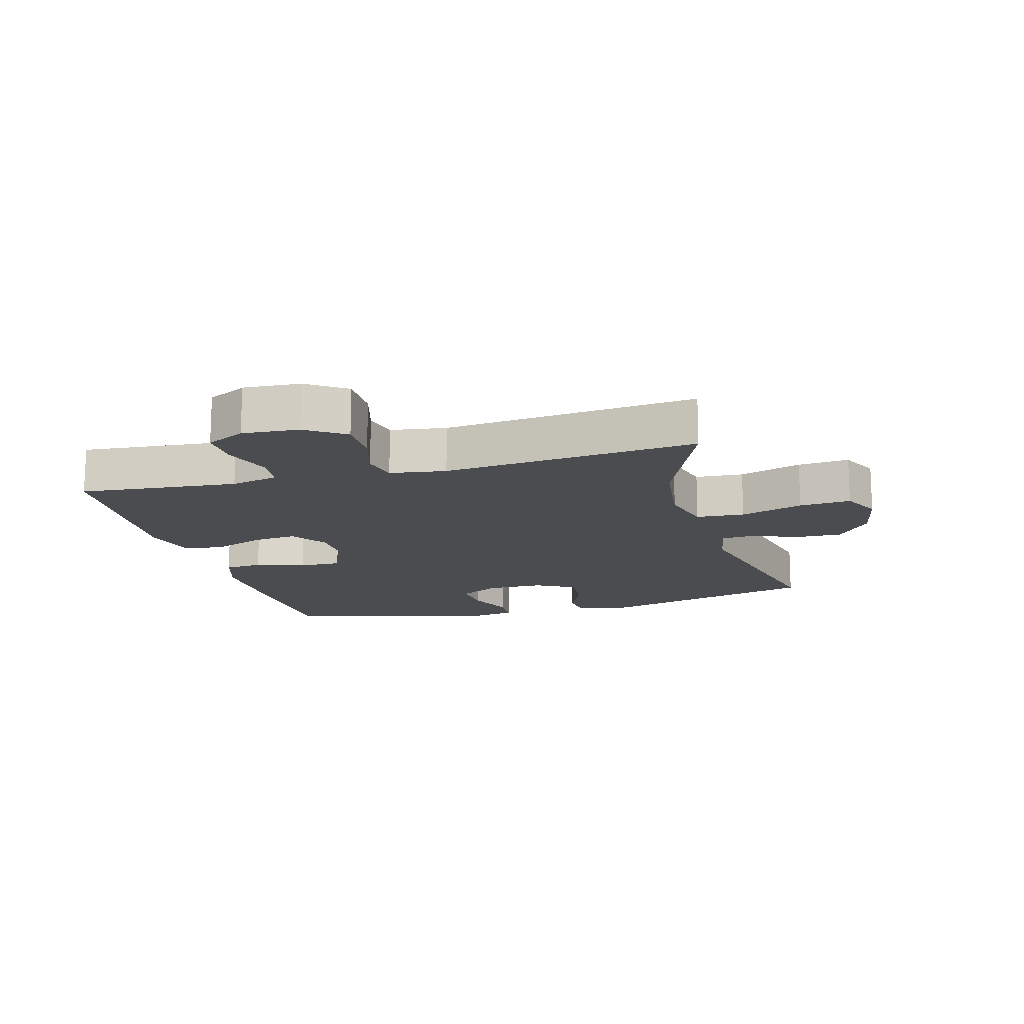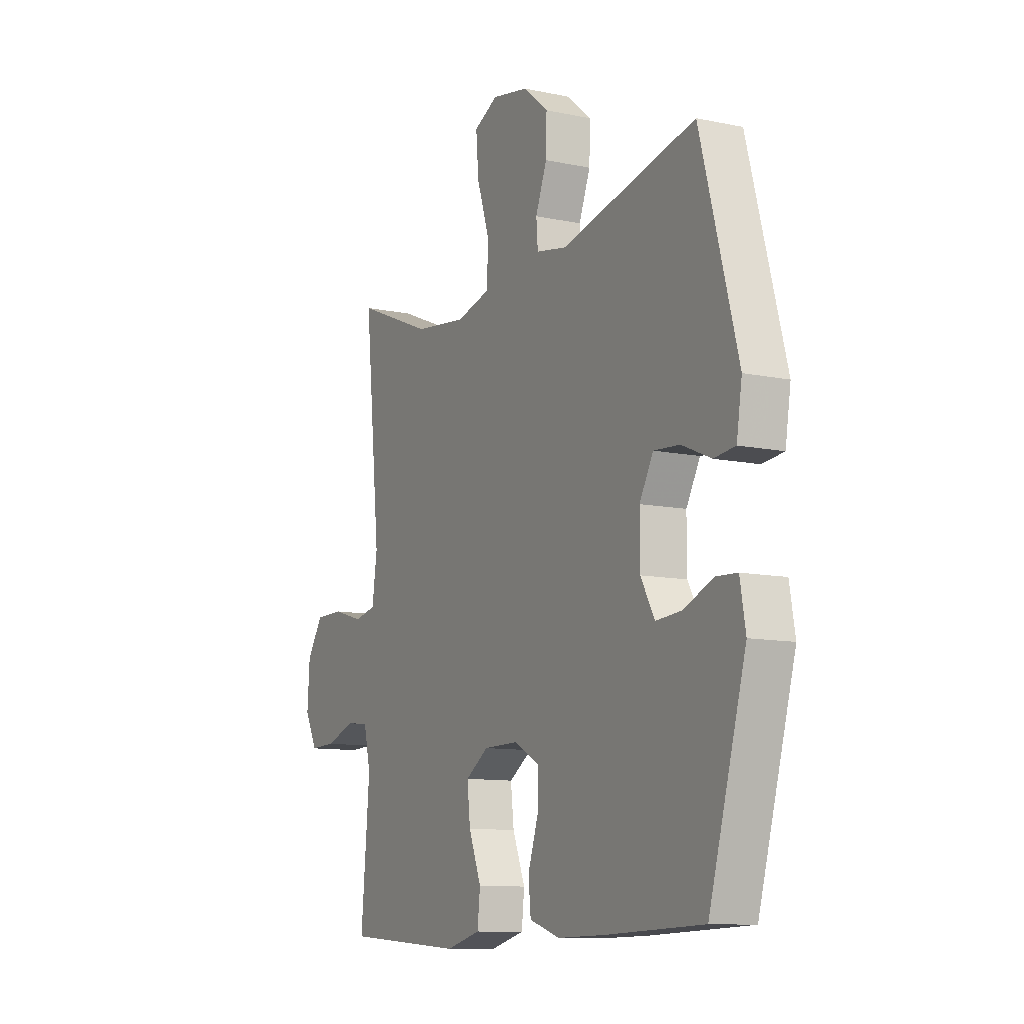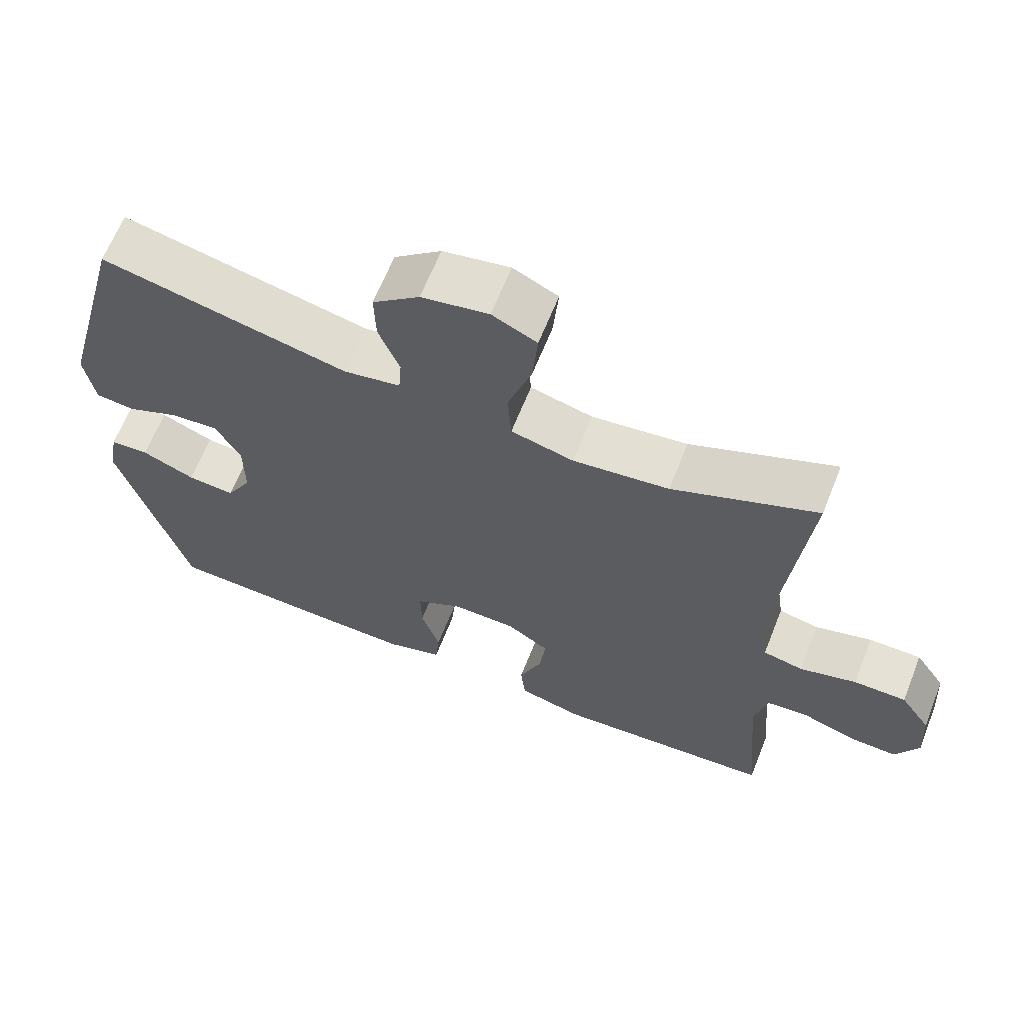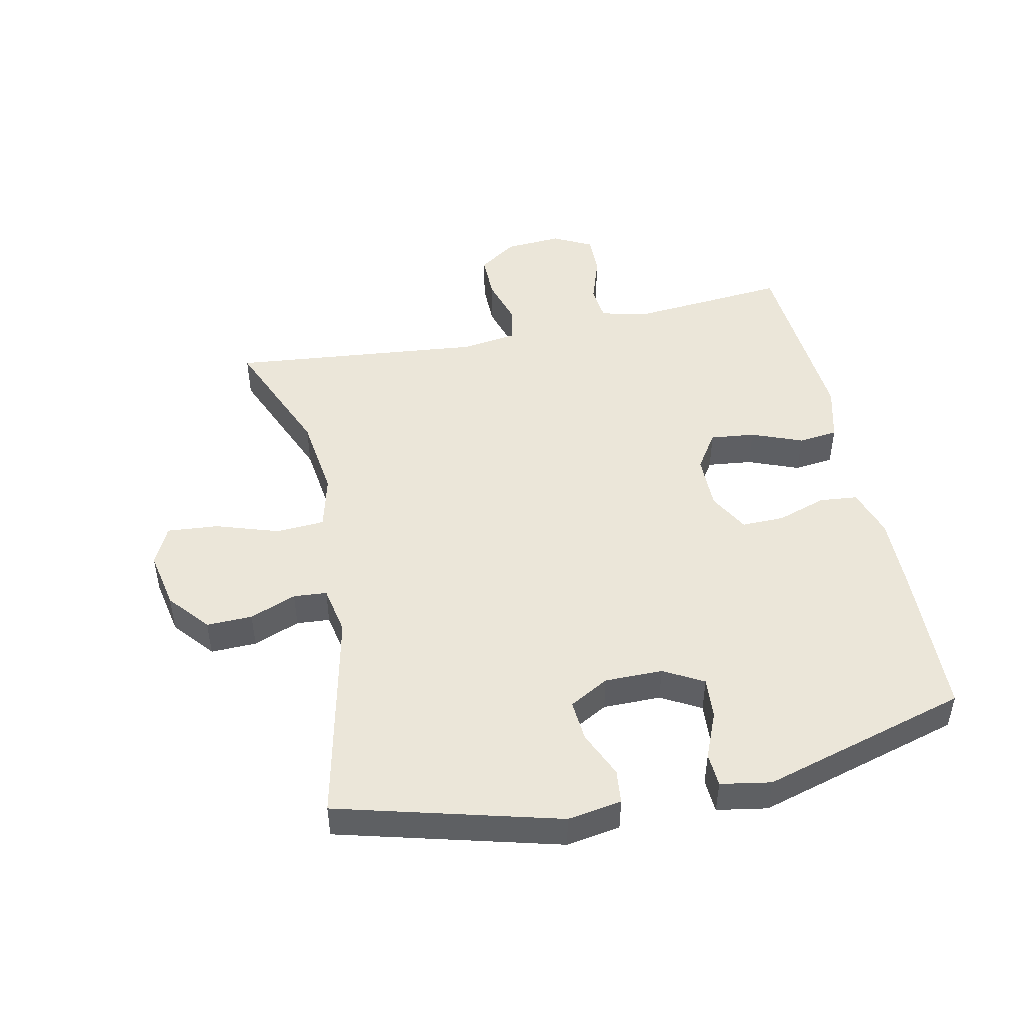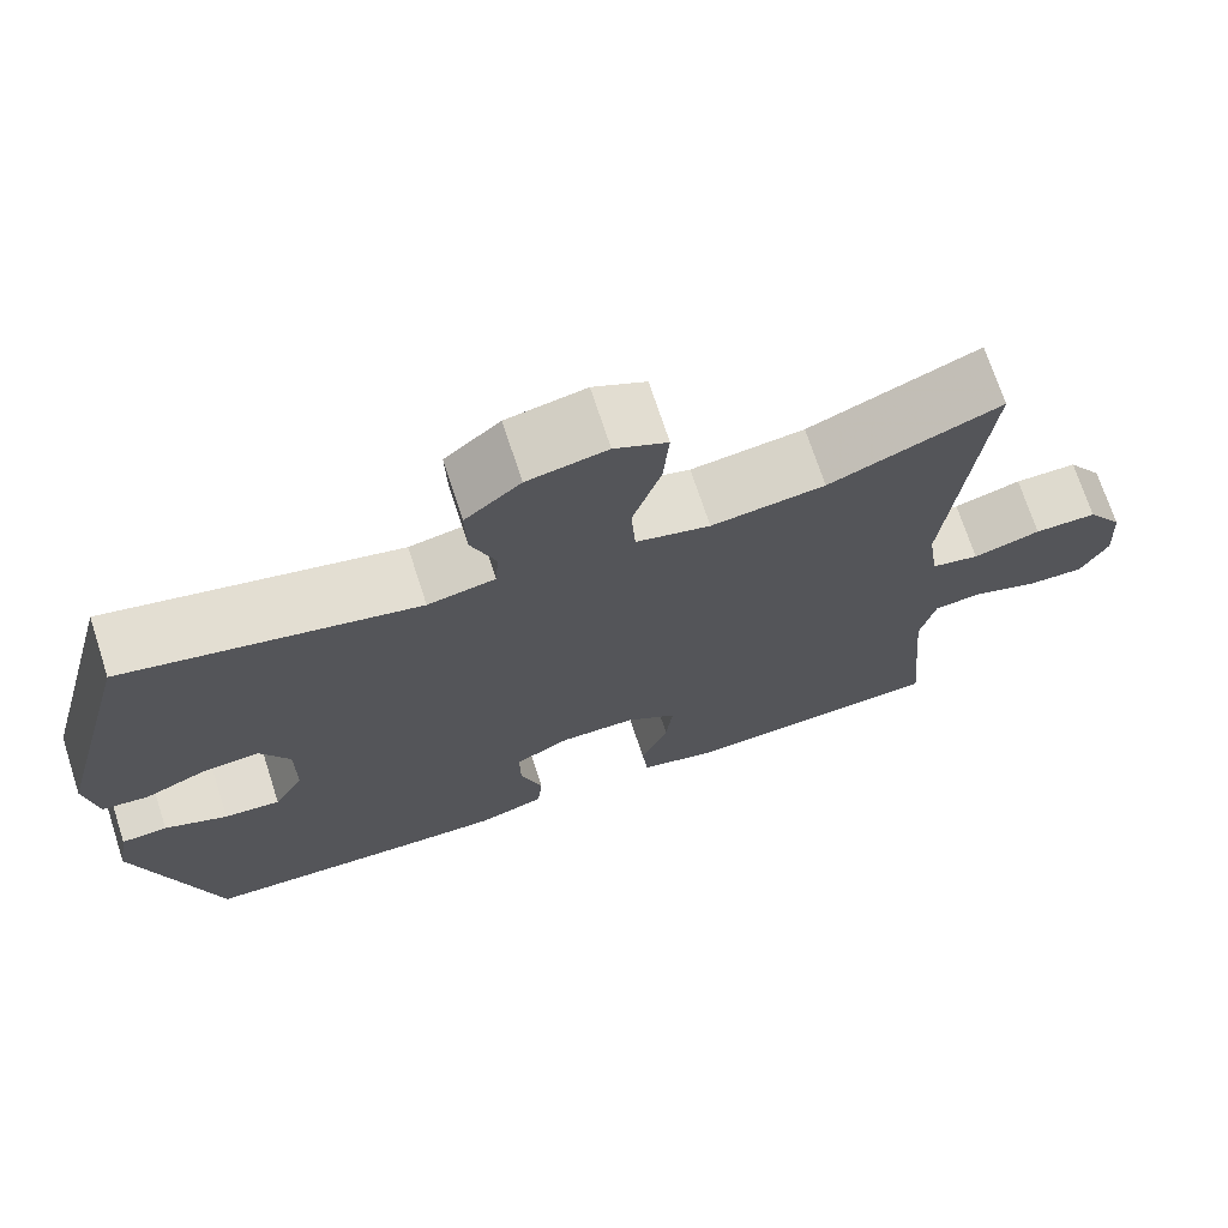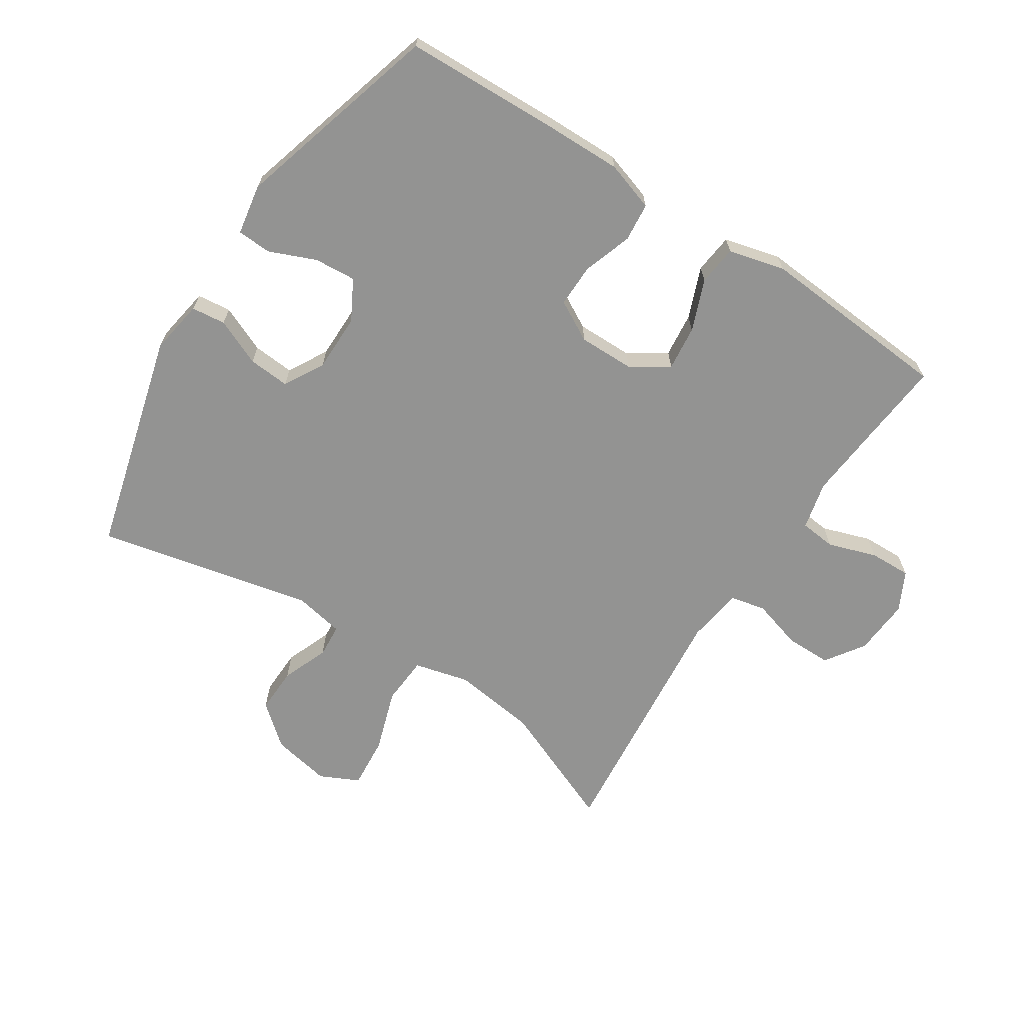
<metadata>
{"format":"obj","ext":"obj","renderer":"f3d","projection":"perspective","resolution":1024,"background":"white","views":[{"elev":-14.9,"azim":-74.6,"up":"+Y"},{"elev":-10.8,"azim":62.4,"up":"+Z"},{"elev":64.8,"azim":-158.3,"up":"+Z"},{"elev":47.5,"azim":78.0,"up":"+Y"},{"elev":71.1,"azim":162.0,"up":"+Z"},{"elev":-66.7,"azim":146.9,"up":"+Y"}]}
</metadata>
<code>
v -0.5 0.07 -0.5
v -0.488 0.07 -0.366
v -0.478 0.07 -0.249
v -0.496 0.07 -0.173
v -0.553 0.07 -0.167
v -0.63 0.07 -0.193
v -0.696 0.07 -0.195
v -0.728 0.07 -0.133
v -0.722 0.07 -0.043
v -0.68 0.07 0.019
v -0.607 0.07 0.019
v -0.528 0.07 -0.004
v -0.472 0.07 0.008
v -0.459 0.07 0.097
v -0.5 0.07 0.5
v -0.3 0.07 0.417
v -0.167 0.07 0.4
v -0.08 0.07 0.422
v -0.075 0.07 0.499
v -0.108 0.07 0.599
v -0.115 0.07 0.681
v -0.053 0.07 0.711
v 0.04 0.07 0.693
v 0.105 0.07 0.639
v 0.103 0.07 0.566
v 0.074 0.07 0.492
v 0.078 0.07 0.439
v 0.157 0.07 0.424
v 0.5 0.07 0.5
v 0.594 0.07 0.149
v 0.58 0.07 0.063
v 0.526 0.07 0.057
v 0.452 0.07 0.089
v 0.386 0.07 0.094
v 0.351 0.07 0.031
v 0.351 0.07 -0.061
v 0.386 0.07 -0.124
v 0.452 0.07 -0.119
v 0.526 0.07 -0.088
v 0.58 0.07 -0.091
v 0.594 0.07 -0.171
v 0.5 0.07 -0.5
v 0.251 0.07 -0.509
v 0.132 0.07 -0.511
v 0.054 0.07 -0.486
v 0.048 0.07 -0.425
v 0.074 0.07 -0.347
v 0.075 0.07 -0.279
v 0.011 0.07 -0.244
v -0.078 0.07 -0.245
v -0.137 0.07 -0.284
v -0.129 0.07 -0.355
v -0.097 0.07 -0.436
v -0.104 0.07 -0.499
v -0.193 0.07 -0.522
v -0.5 0 -0.5
v -0.488 0 -0.366
v -0.478 0 -0.249
v -0.496 0 -0.173
v -0.553 0 -0.167
v -0.63 0 -0.193
v -0.696 0 -0.195
v -0.728 0 -0.133
v -0.722 0 -0.043
v -0.68 0 0.019
v -0.607 0 0.019
v -0.528 0 -0.004
v -0.472 0 0.008
v -0.459 0 0.097
v -0.5 0 0.5
v -0.3 0 0.417
v -0.167 0 0.4
v -0.08 0 0.422
v -0.075 0 0.499
v -0.108 0 0.599
v -0.115 0 0.681
v -0.053 0 0.711
v 0.04 0 0.693
v 0.105 0 0.639
v 0.103 0 0.566
v 0.074 0 0.492
v 0.078 0 0.439
v 0.157 0 0.424
v 0.5 0 0.5
v 0.594 0 0.149
v 0.58 0 0.063
v 0.526 0 0.057
v 0.452 0 0.089
v 0.386 0 0.094
v 0.351 0 0.031
v 0.351 0 -0.061
v 0.386 0 -0.124
v 0.452 0 -0.119
v 0.526 0 -0.088
v 0.58 0 -0.091
v 0.594 0 -0.171
v 0.5 0 -0.5
v 0.251 0 -0.509
v 0.132 0 -0.511
v 0.054 0 -0.486
v 0.048 0 -0.425
v 0.074 0 -0.347
v 0.075 0 -0.279
v 0.011 0 -0.244
v -0.078 0 -0.245
v -0.137 0 -0.284
v -0.129 0 -0.355
v -0.097 0 -0.436
v -0.104 0 -0.499
v -0.193 0 -0.522
f 52 53 54 55
f 51 52 55 1
f 50 51 1 2
f 44 45 46 47
f 44 47 48
f 43 44 48
f 42 43 48
f 41 42 48 49
f 38 39 40 41
f 37 38 41 49
f 30 31 32 33
f 28 29 30 33
f 27 28 33 34
f 23 24 25 26
f 23 26 27
f 22 23 27
f 19 20 21 22
f 18 19 22 27
f 17 18 27 34
f 14 15 16
f 13 14 16 17
f 9 10 11 12
f 7 8 9 12
f 5 6 7 12
f 4 5 12 13
f 3 4 13 17
f 50 2 3 17
f 36 37 49 50
f 35 36 50 17
f 17 34 35
f 110 109 108 107
f 56 110 107 106
f 57 56 106 105
f 102 101 100 99
f 103 102 99
f 103 99 98
f 103 98 97
f 104 103 97 96
f 96 95 94 93
f 104 96 93 92
f 88 87 86 85
f 88 85 84 83
f 89 88 83 82
f 81 80 79 78
f 82 81 78
f 82 78 77
f 77 76 75 74
f 82 77 74 73
f 89 82 73 72
f 71 70 69
f 72 71 69 68
f 67 66 65 64
f 67 64 63 62
f 67 62 61 60
f 68 67 60 59
f 72 68 59 58
f 72 58 57 105
f 105 104 92 91
f 72 105 91 90
f 90 89 72
f 1 56 57 2
f 2 57 58 3
f 3 58 59 4
f 4 59 60 5
f 5 60 61 6
f 6 61 62 7
f 7 62 63 8
f 8 63 64 9
f 9 64 65 10
f 10 65 66 11
f 11 66 67 12
f 12 67 68 13
f 13 68 69 14
f 14 69 70 15
f 15 70 71 16
f 16 71 72 17
f 17 72 73 18
f 18 73 74 19
f 19 74 75 20
f 20 75 76 21
f 21 76 77 22
f 22 77 78 23
f 23 78 79 24
f 24 79 80 25
f 25 80 81 26
f 26 81 82 27
f 27 82 83 28
f 28 83 84 29
f 29 84 85 30
f 30 85 86 31
f 31 86 87 32
f 32 87 88 33
f 33 88 89 34
f 34 89 90 35
f 35 90 91 36
f 36 91 92 37
f 37 92 93 38
f 38 93 94 39
f 39 94 95 40
f 40 95 96 41
f 41 96 97 42
f 42 97 98 43
f 43 98 99 44
f 44 99 100 45
f 45 100 101 46
f 46 101 102 47
f 47 102 103 48
f 48 103 104 49
f 49 104 105 50
f 50 105 106 51
f 51 106 107 52
f 52 107 108 53
f 53 108 109 54
f 54 109 110 55
f 55 110 56 1

</code>
